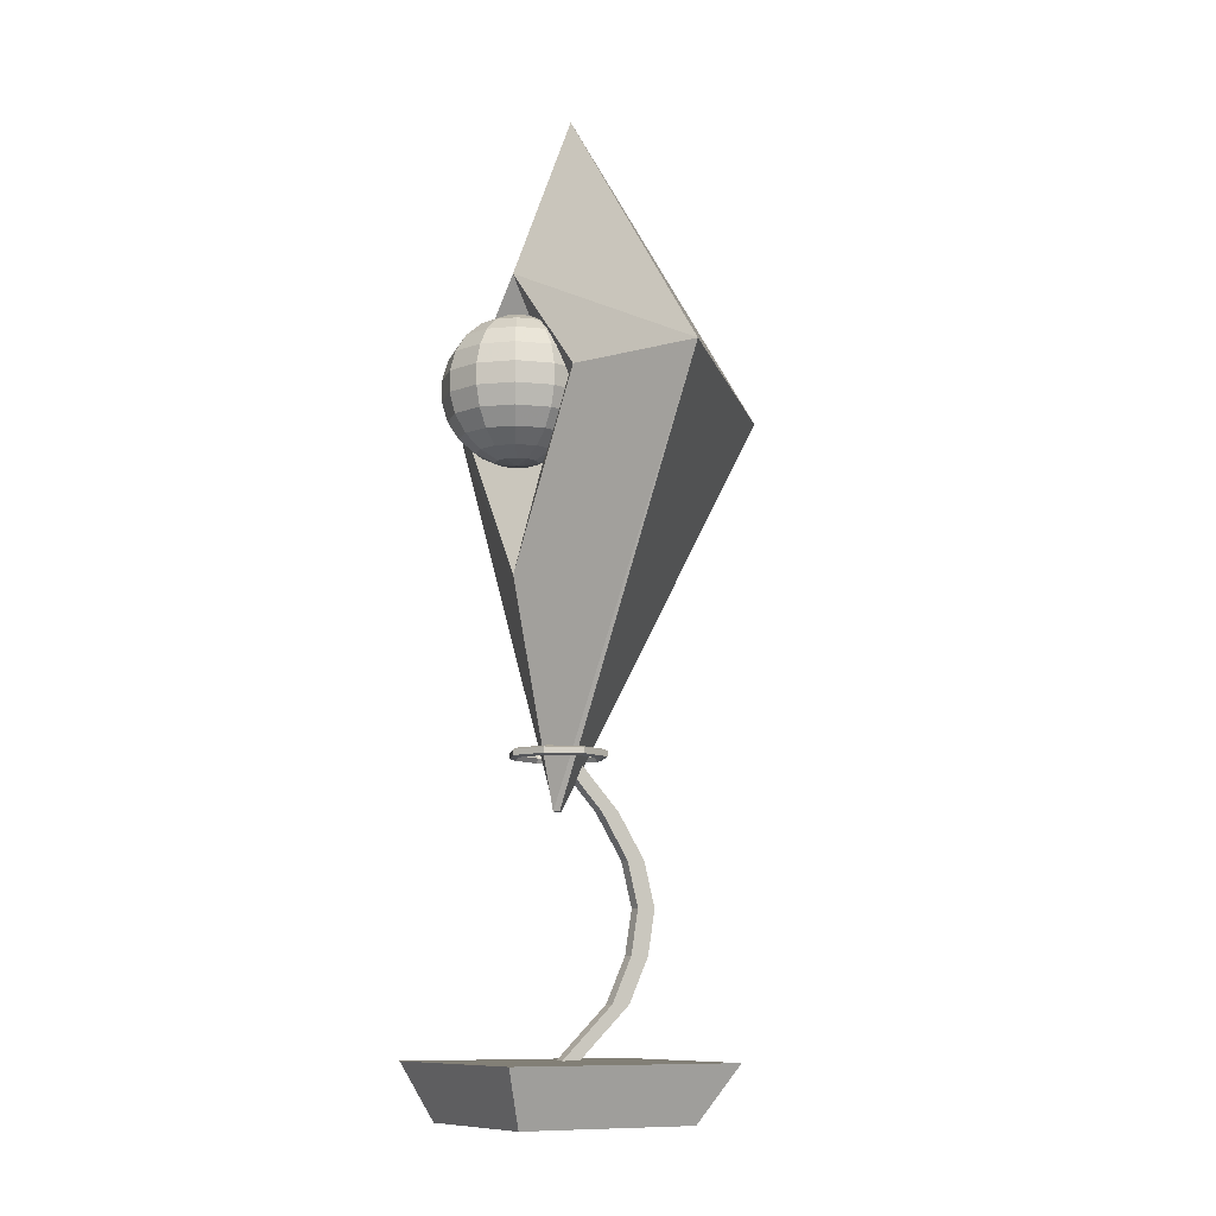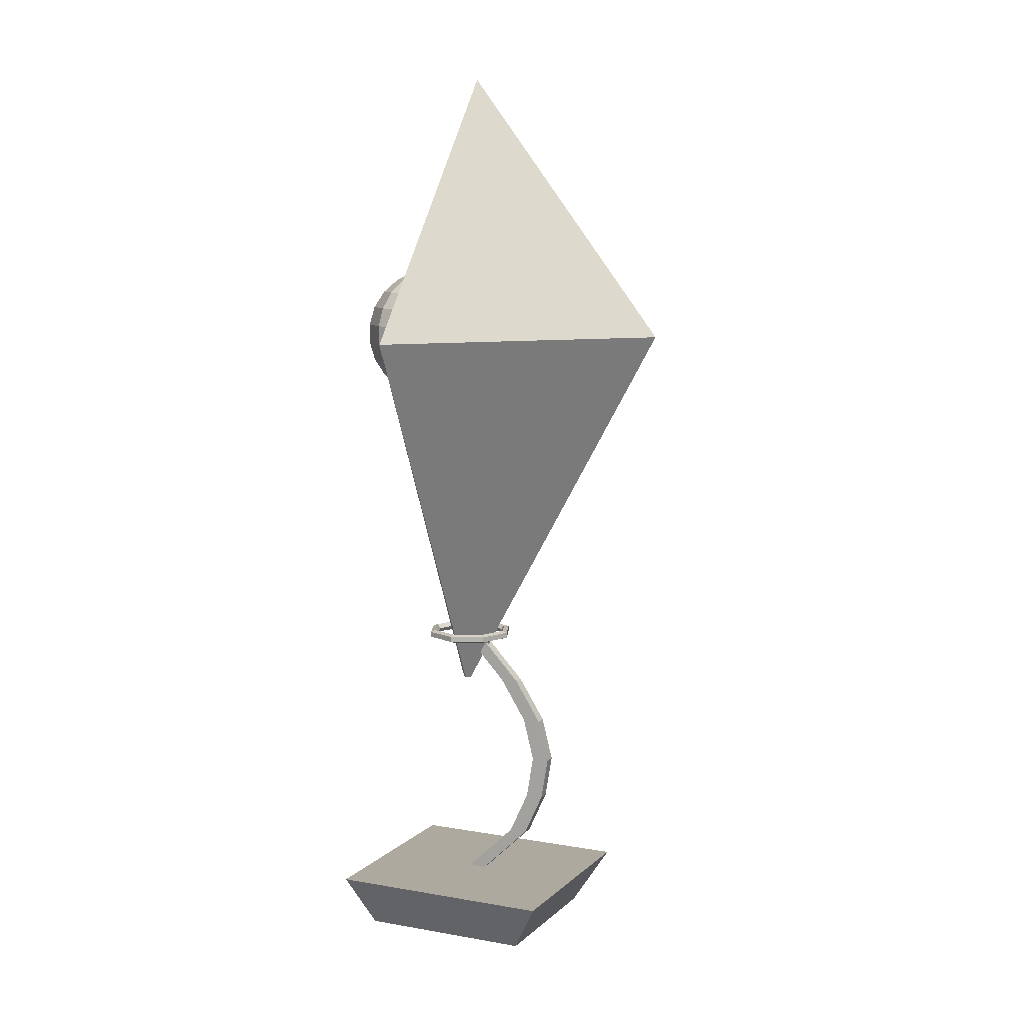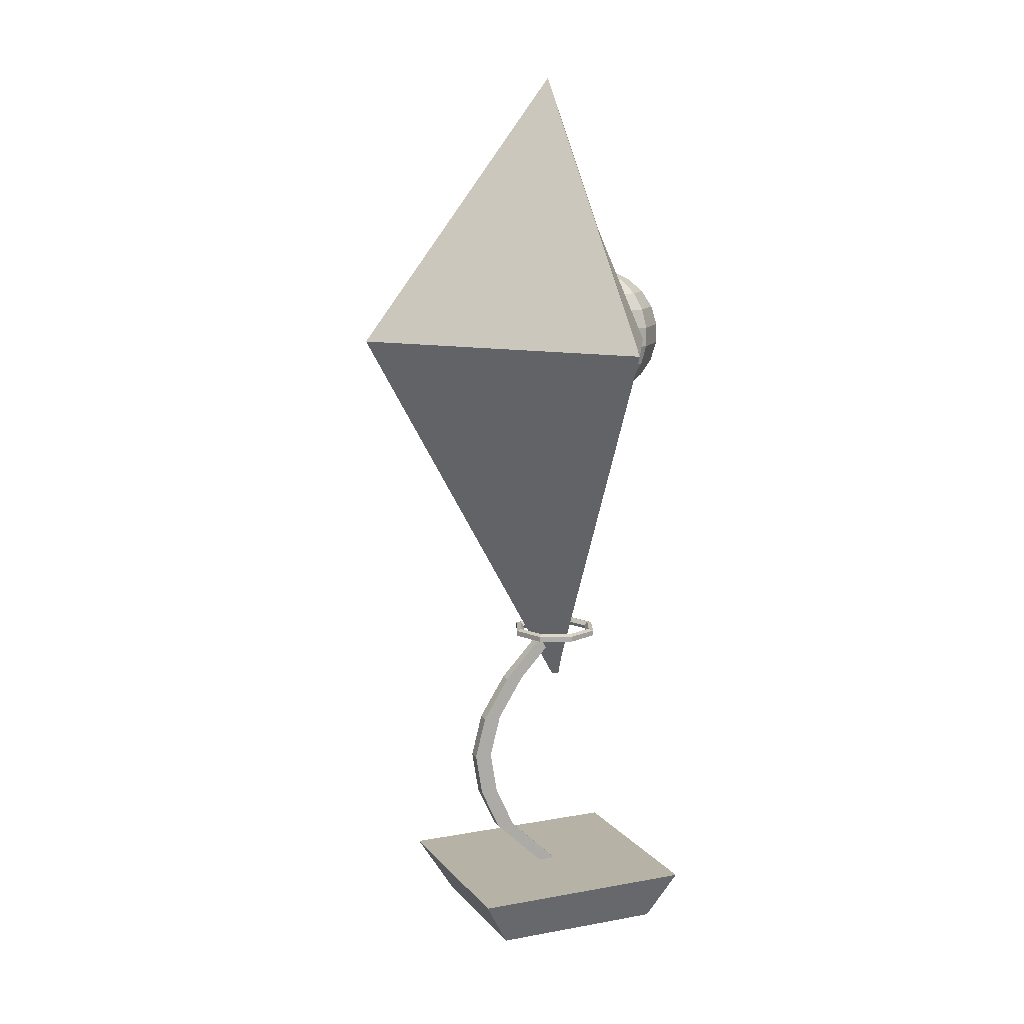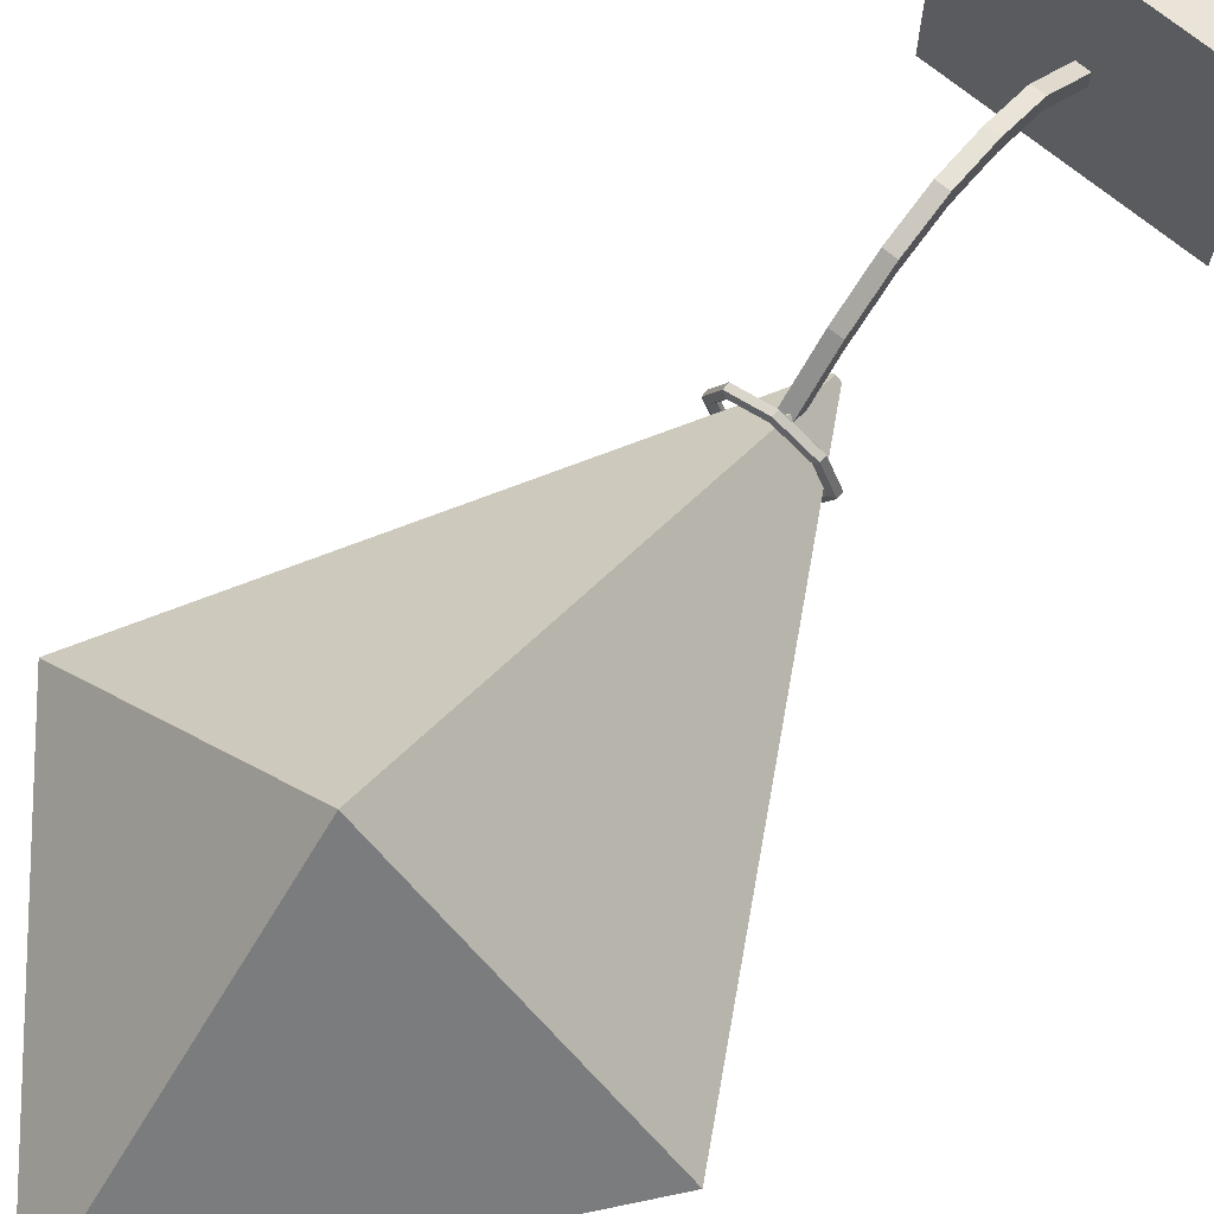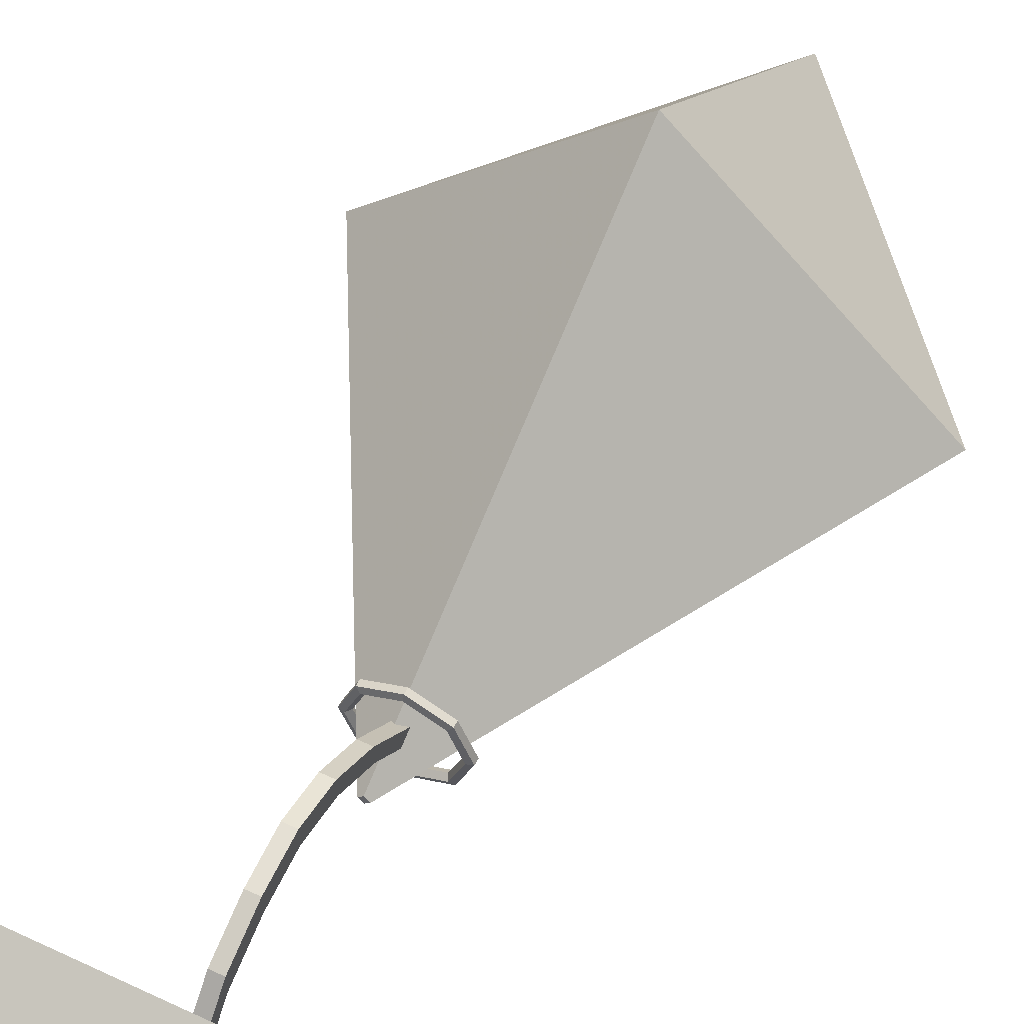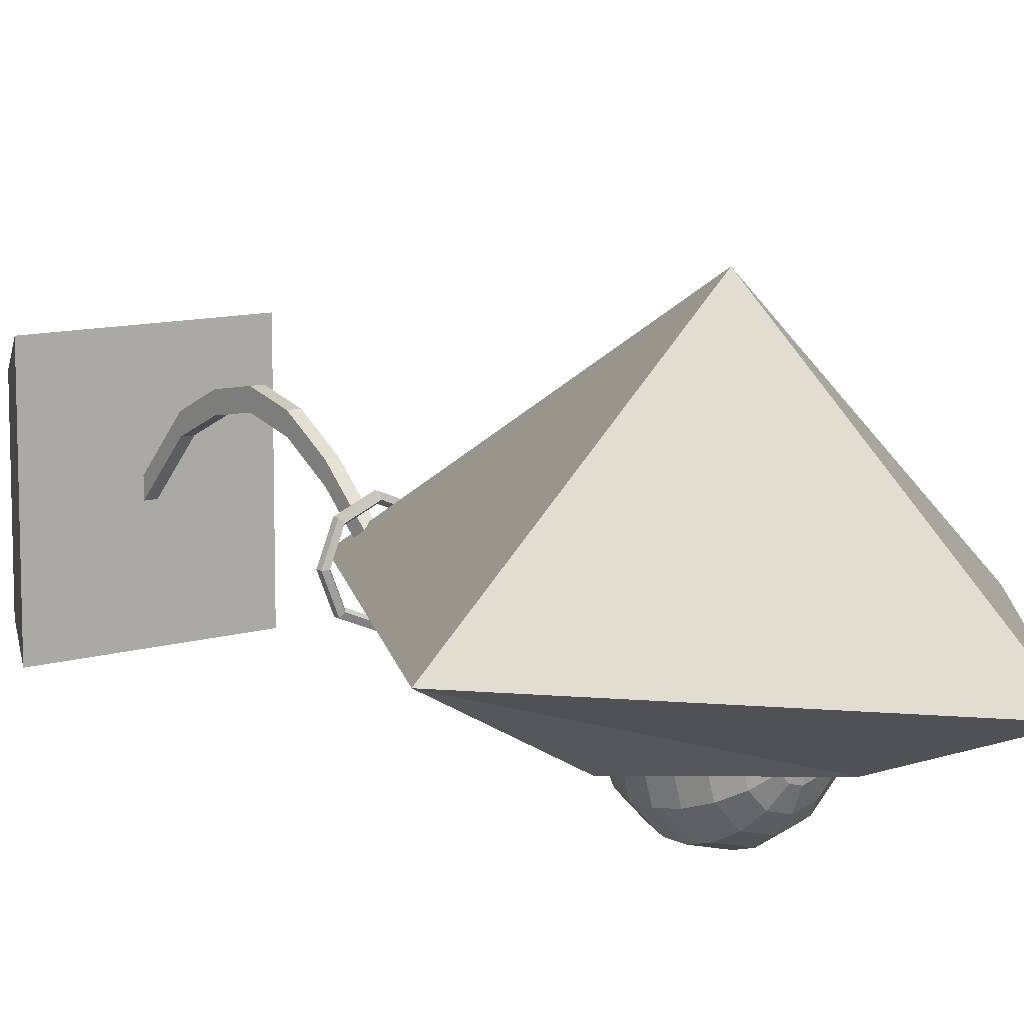
<metadata>
{"format":"obj","ext":"obj","renderer":"f3d","projection":"perspective","resolution":1024,"background":"white","views":[{"elev":-9.8,"azim":-120.5,"up":"+Y"},{"elev":9.1,"azim":-64.8,"up":"+Y"},{"elev":12.3,"azim":66.5,"up":"+Y"},{"elev":71.8,"azim":-141.0,"up":"+Z"},{"elev":54.3,"azim":26.5,"up":"+Z"},{"elev":10.3,"azim":142.0,"up":"+Z"}]}
</metadata>
<code>
v -0.1705 -4e-06 0.1778
v 0.1705 -4e-06 0.1778
v -0.2235 0.1148 0.2456
v 0.2235 0.1148 0.2456
v -0.2235 0.1148 -0.2456
v 0.2235 0.1148 -0.2456
v -0.1705 -4e-06 -0.1969
v 0.1705 -4e-06 -0.1969
v 0 1.415 -0.02119
v -0.4709 1.415 -0
v -0 1.415 0.4428
v 0.4709 1.415 0
v -0 1.989 0
v 0.004568 0.5864 -0.02813
v -0.004911 0.5864 -0.03704
v -0.004911 0.5864 -0.01921
v -0.01439 0.5864 -0.02813
v 0.2066 1.415 -0.1438
v 0 1.647 -0.1305
v -0.2098 1.415 -0.1122
v -0.002219 1.04 -0.1262
v 0.05657 0.6972 -0.07989
v 0 0.6972 -0.1033
v -0.05657 0.6972 -0.07989
v -0.08 0.6972 -0.02332
v -0.05657 0.6972 0.03324
v 0 0.6972 0.05668
v 0.05657 0.6972 0.03324
v 0.08 0.6972 -0.02332
v 0.06146 0.7067 -0.08478
v 0 0.7067 -0.1102
v -0.06146 0.7067 -0.08478
v -0.08691 0.7067 -0.02332
v -0.06146 0.7067 0.03813
v 0 0.7067 0.06359
v 0.06146 0.7067 0.03813
v 0.08691 0.7067 -0.02332
v 0.06936 0.703 -0.09269
v 0 0.703 -0.1214
v -0.06936 0.703 -0.09269
v -0.09809 0.703 -0.02332
v -0.06936 0.703 0.04604
v 0 0.703 0.07477
v 0.06936 0.703 0.04604
v 0.09809 0.703 -0.02332
v 0.06936 0.6913 -0.09269
v 0 0.6913 -0.1214
v -0.06936 0.6913 -0.09269
v -0.09809 0.6913 -0.02332
v -0.06936 0.6913 0.04604
v 0 0.6913 0.07477
v 0.06936 0.6913 0.04604
v 0.09809 0.6913 -0.02332
v 0.06146 0.6876 -0.08478
v 0 0.6876 -0.1102
v -0.06146 0.6876 -0.08478
v -0.08691 0.6876 -0.02332
v -0.06146 0.6876 0.03813
v 0 0.6876 0.06359
v 0.06146 0.6876 0.03813
v 0.08691 0.6876 -0.02332
v -0.01197 0.117 0.01909
v 0.01197 0.117 0.01909
v -0.01197 0.2221 0.1289
v 0.01197 0.2221 0.1289
v -0.01197 0.3142 0.1714
v 0.01197 0.3142 0.1714
v -0.01197 0.4063 0.1867
v 0.01197 0.4063 0.1867
v -0.01197 0.4984 0.1631
v 0.01197 0.4984 0.1631
v -0.01197 0.5905 0.1053
v 0.01197 0.5905 0.1053
v -0.01197 0.6826 0.01909
v 0.01197 0.6826 0.01909
v -0.01197 0.6826 -0.01909
v 0.01197 0.6826 -0.01909
v -0.01197 0.5905 0.06709
v 0.01197 0.5905 0.06709
v -0.01197 0.4984 0.1249
v 0.01197 0.4984 0.1249
v -0.01197 0.4063 0.1485
v 0.01197 0.4063 0.1485
v -0.01197 0.3142 0.1332
v 0.01197 0.3142 0.1332
v -0.01197 0.2221 0.0907
v 0.01197 0.2221 0.0907
v -0.01197 0.117 -0.01909
v 0.01197 0.117 -0.01909
v 0.0366 1.264 -0.1396
v 0.02113 1.264 -0.1551
v 0 1.264 -0.1607
v -0.02113 1.264 -0.1551
v -0.0366 1.264 -0.1396
v -0.04226 1.264 -0.1185
v -0.0366 1.264 -0.09734
v -0.02113 1.264 -0.08187
v 0 1.264 -0.07621
v 0.02113 1.264 -0.08187
v 0.0366 1.264 -0.09734
v 0.04226 1.264 -0.1185
v 0.07023 1.282 -0.159
v 0.04055 1.282 -0.1887
v 0 1.282 -0.1996
v -0.04055 1.282 -0.1887
v -0.07023 1.282 -0.159
v -0.0811 1.282 -0.1185
v -0.07023 1.282 -0.07792
v -0.04055 1.282 -0.04824
v 0 1.282 -0.03737
v 0.04055 1.282 -0.04824
v 0.07023 1.282 -0.07792
v 0.0811 1.282 -0.1185
v 0.09817 1.31 -0.1752
v 0.05668 1.31 -0.2166
v 0 1.31 -0.2318
v -0.05668 1.31 -0.2166
v -0.09817 1.31 -0.1752
v -0.1134 1.31 -0.1185
v -0.09817 1.31 -0.06179
v -0.05668 1.31 -0.0203
v 0 1.31 -0.005107
v 0.05668 1.31 -0.0203
v 0.09817 1.31 -0.06179
v 0.1134 1.31 -0.1185
v 0.1182 1.346 -0.1867
v 0.06822 1.346 -0.2366
v 0 1.346 -0.2549
v -0.06822 1.346 -0.2366
v -0.1182 1.346 -0.1867
v -0.1364 1.346 -0.1185
v -0.1182 1.346 -0.05025
v -0.06822 1.346 -0.000305
v 0 1.346 0.01798
v 0.06822 1.346 -0.000305
v 0.1182 1.346 -0.05025
v 0.1364 1.346 -0.1185
v 0.1286 1.387 -0.1927
v 0.07424 1.387 -0.2471
v 0 1.387 -0.2669
v -0.07424 1.387 -0.2471
v -0.1286 1.387 -0.1927
v -0.1485 1.387 -0.1185
v -0.1286 1.387 -0.04423
v -0.07424 1.387 0.01011
v 0 1.387 0.03
v 0.07424 1.387 0.01011
v 0.1286 1.387 -0.04423
v 0.1485 1.387 -0.1185
v 0.1286 1.429 -0.1927
v 0.07424 1.429 -0.2471
v 0 1.429 -0.2669
v -0.07424 1.429 -0.2471
v -0.1286 1.429 -0.1927
v -0.1485 1.429 -0.1185
v -0.1286 1.429 -0.04423
v -0.07424 1.429 0.01011
v 0 1.429 0.03
v 0.07424 1.429 0.01011
v 0.1286 1.429 -0.04423
v 0.1485 1.429 -0.1185
v 0.1182 1.47 -0.1867
v 0.06822 1.47 -0.2366
v 0 1.47 -0.2549
v -0.06822 1.47 -0.2366
v -0.1182 1.47 -0.1867
v -0.1364 1.47 -0.1185
v -0.1182 1.47 -0.05025
v -0.06822 1.47 -0.000305
v 0 1.47 0.01798
v 0.06822 1.47 -0.000305
v 0.1182 1.47 -0.05025
v 0.1364 1.47 -0.1185
v 0.09817 1.506 -0.1752
v 0.05668 1.506 -0.2166
v 0 1.506 -0.2318
v -0.05668 1.506 -0.2166
v -0.09817 1.506 -0.1752
v -0.1134 1.506 -0.1185
v -0.09817 1.506 -0.06179
v -0.05668 1.506 -0.0203
v 0 1.506 -0.005107
v 0.05668 1.506 -0.0203
v 0.09817 1.506 -0.06179
v 0.1134 1.506 -0.1185
v 0.07023 1.534 -0.159
v 0.04055 1.534 -0.1887
v 0 1.534 -0.1996
v -0.04055 1.534 -0.1887
v -0.07023 1.534 -0.159
v -0.0811 1.534 -0.1185
v -0.07023 1.534 -0.07792
v -0.04055 1.534 -0.04824
v 0 1.534 -0.03737
v 0.04055 1.534 -0.04824
v 0.07023 1.534 -0.07792
v 0.0811 1.534 -0.1185
v 0.0366 1.552 -0.1396
v 0.02113 1.552 -0.1551
v 0 1.552 -0.1607
v -0.02113 1.552 -0.1551
v -0.0366 1.552 -0.1396
v -0.04226 1.552 -0.1185
v -0.0366 1.552 -0.09734
v -0.02113 1.552 -0.08187
v 0 1.552 -0.07621
v 0.02113 1.552 -0.08187
v 0.0366 1.552 -0.09734
v 0.04226 1.552 -0.1185
v 0 1.258 -0.1185
v 0 1.558 -0.1185
f 1 2 4 3
f 3 4 6 5
f 5 6 8 7
f 7 8 2 1
f 2 8 6 4
f 7 1 3 5
f 15 14 16 17
f 19 20 10 13
f 10 11 13
f 11 12 13
f 12 18 19 13
f 21 18 12 14 15
f 12 11 16 14
f 11 10 17 16
f 10 20 21 15 17
f 19 18 9
f 9 20 19
f 21 20 9
f 9 18 21
f 23 22 30 31
f 24 23 31 32
f 25 24 32 33
f 26 25 33 34
f 27 26 34 35
f 28 27 35 36
f 29 28 36 37
f 22 29 37 30
f 31 30 38 39
f 32 31 39 40
f 33 32 40 41
f 34 33 41 42
f 35 34 42 43
f 36 35 43 44
f 37 36 44 45
f 30 37 45 38
f 39 38 46 47
f 40 39 47 48
f 41 40 48 49
f 42 41 49 50
f 43 42 50 51
f 44 43 51 52
f 45 44 52 53
f 38 45 53 46
f 47 46 54 55
f 48 47 55 56
f 49 48 56 57
f 50 49 57 58
f 51 50 58 59
f 52 51 59 60
f 53 52 60 61
f 46 53 61 54
f 55 54 22 23
f 56 55 23 24
f 57 56 24 25
f 58 57 25 26
f 59 58 26 27
f 60 59 27 28
f 61 60 28 29
f 54 61 29 22
f 62 63 65 64
f 64 65 67 66
f 66 67 69 68
f 68 69 71 70
f 70 71 73 72
f 72 73 75 74
f 74 75 77 76
f 76 77 79 78
f 78 79 81 80
f 80 81 83 82
f 82 83 85 84
f 84 85 87 86
f 86 87 89 88
f 88 89 63 62
f 63 89 87 65
f 65 87 85 67
f 67 85 83 69
f 69 83 81 71
f 71 81 79 73
f 73 79 77 75
f 88 62 64 86
f 86 64 66 84
f 84 66 68 82
f 82 68 70 80
f 80 70 72 78
f 78 72 74 76
f 90 91 103 102
f 91 92 104 103
f 92 93 105 104
f 93 94 106 105
f 94 95 107 106
f 95 96 108 107
f 96 97 109 108
f 97 98 110 109
f 98 99 111 110
f 99 100 112 111
f 100 101 113 112
f 101 90 102 113
f 102 103 115 114
f 103 104 116 115
f 104 105 117 116
f 105 106 118 117
f 106 107 119 118
f 107 108 120 119
f 108 109 121 120
f 109 110 122 121
f 110 111 123 122
f 111 112 124 123
f 112 113 125 124
f 113 102 114 125
f 114 115 127 126
f 115 116 128 127
f 116 117 129 128
f 117 118 130 129
f 118 119 131 130
f 119 120 132 131
f 120 121 133 132
f 121 122 134 133
f 122 123 135 134
f 123 124 136 135
f 124 125 137 136
f 125 114 126 137
f 126 127 139 138
f 127 128 140 139
f 128 129 141 140
f 129 130 142 141
f 130 131 143 142
f 131 132 144 143
f 132 133 145 144
f 133 134 146 145
f 134 135 147 146
f 135 136 148 147
f 136 137 149 148
f 137 126 138 149
f 138 139 151 150
f 139 140 152 151
f 140 141 153 152
f 141 142 154 153
f 142 143 155 154
f 143 144 156 155
f 144 145 157 156
f 145 146 158 157
f 146 147 159 158
f 147 148 160 159
f 148 149 161 160
f 149 138 150 161
f 150 151 163 162
f 151 152 164 163
f 152 153 165 164
f 153 154 166 165
f 154 155 167 166
f 155 156 168 167
f 156 157 169 168
f 157 158 170 169
f 158 159 171 170
f 159 160 172 171
f 160 161 173 172
f 161 150 162 173
f 162 163 175 174
f 163 164 176 175
f 164 165 177 176
f 165 166 178 177
f 166 167 179 178
f 167 168 180 179
f 168 169 181 180
f 169 170 182 181
f 170 171 183 182
f 171 172 184 183
f 172 173 185 184
f 173 162 174 185
f 174 175 187 186
f 175 176 188 187
f 176 177 189 188
f 177 178 190 189
f 178 179 191 190
f 179 180 192 191
f 180 181 193 192
f 181 182 194 193
f 182 183 195 194
f 183 184 196 195
f 184 185 197 196
f 185 174 186 197
f 186 187 199 198
f 187 188 200 199
f 188 189 201 200
f 189 190 202 201
f 190 191 203 202
f 191 192 204 203
f 192 193 205 204
f 193 194 206 205
f 194 195 207 206
f 195 196 208 207
f 196 197 209 208
f 197 186 198 209
f 91 90 210
f 92 91 210
f 93 92 210
f 94 93 210
f 95 94 210
f 96 95 210
f 97 96 210
f 98 97 210
f 99 98 210
f 100 99 210
f 101 100 210
f 90 101 210
f 198 199 211
f 199 200 211
f 200 201 211
f 201 202 211
f 202 203 211
f 203 204 211
f 204 205 211
f 205 206 211
f 206 207 211
f 207 208 211
f 208 209 211
f 209 198 211

</code>
